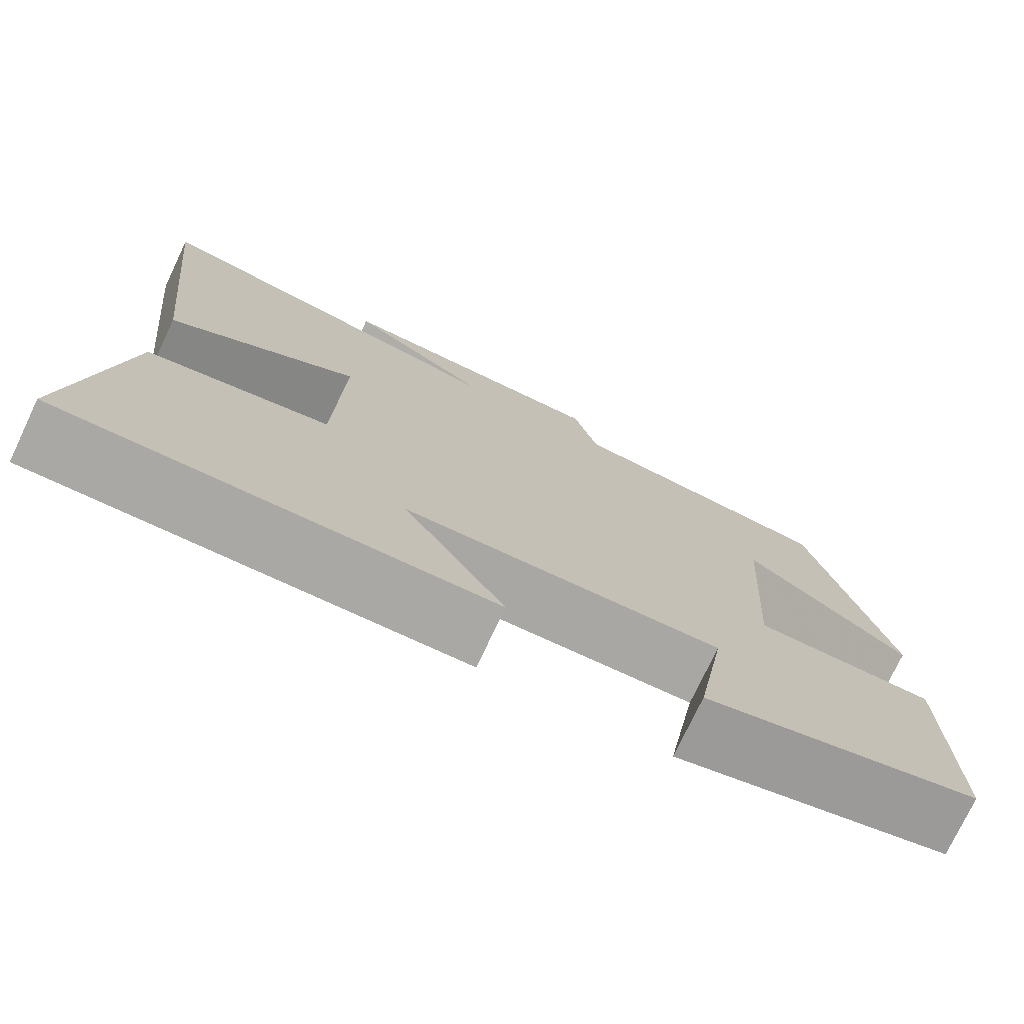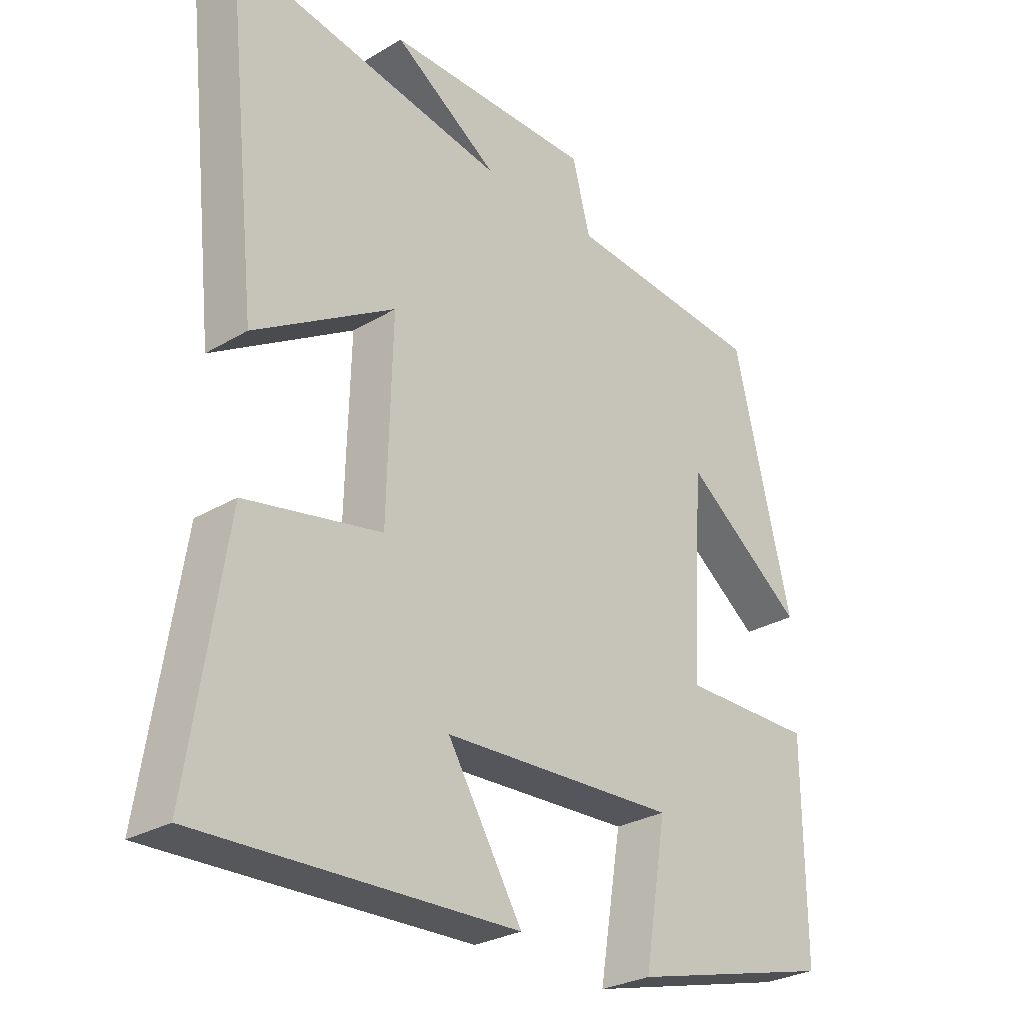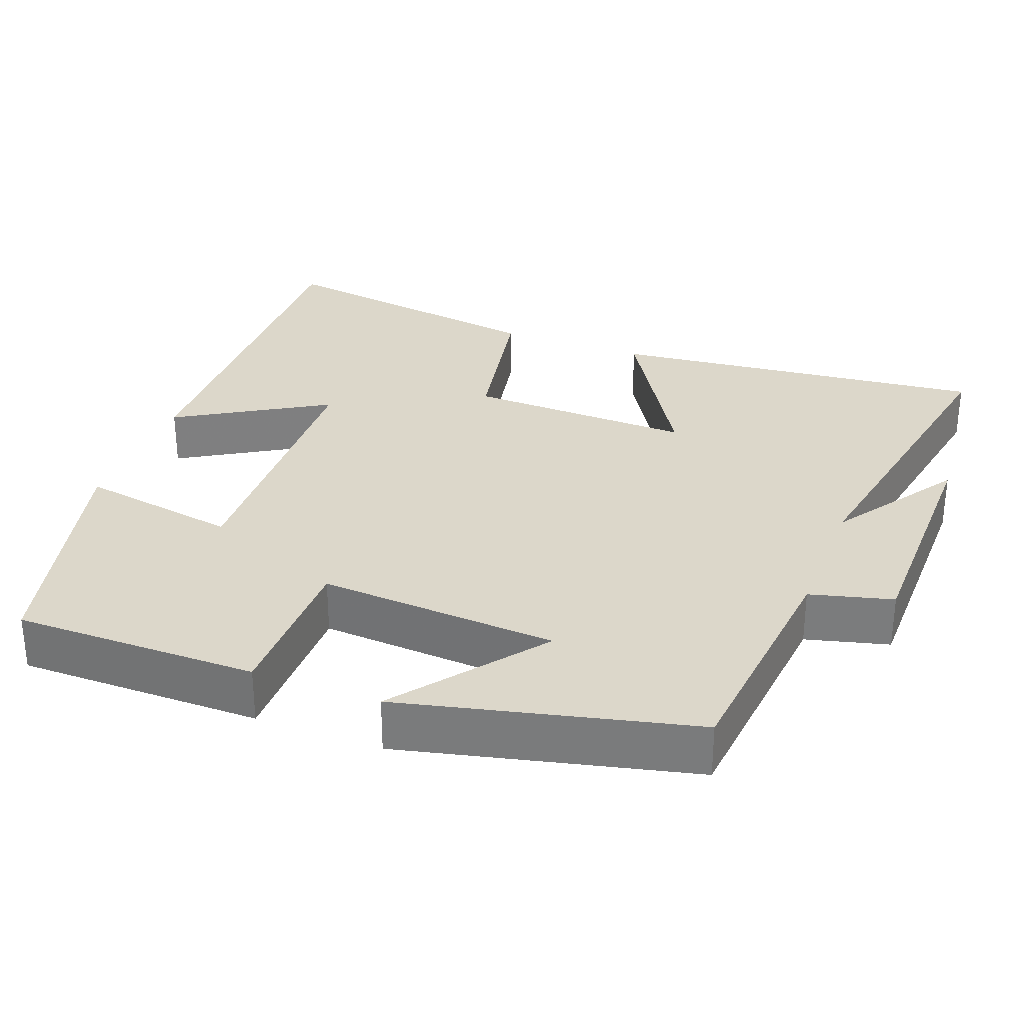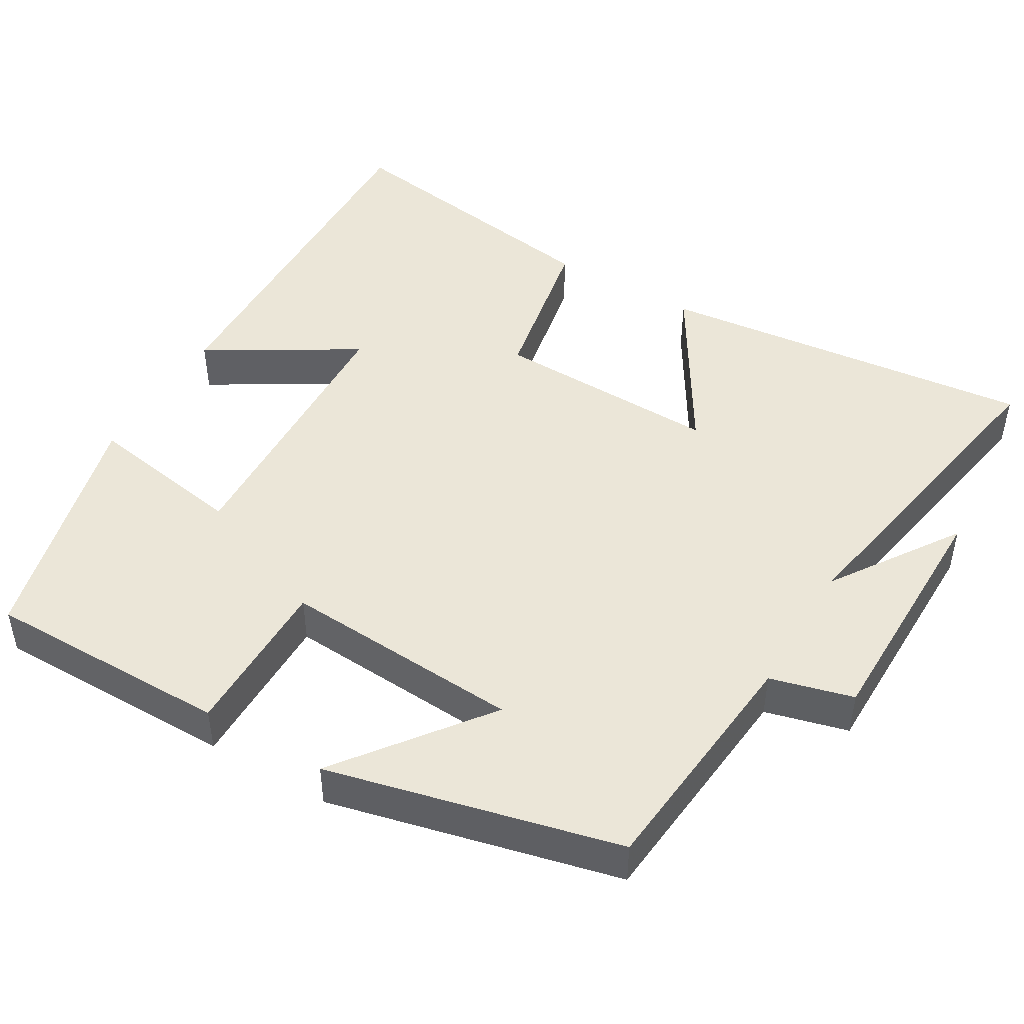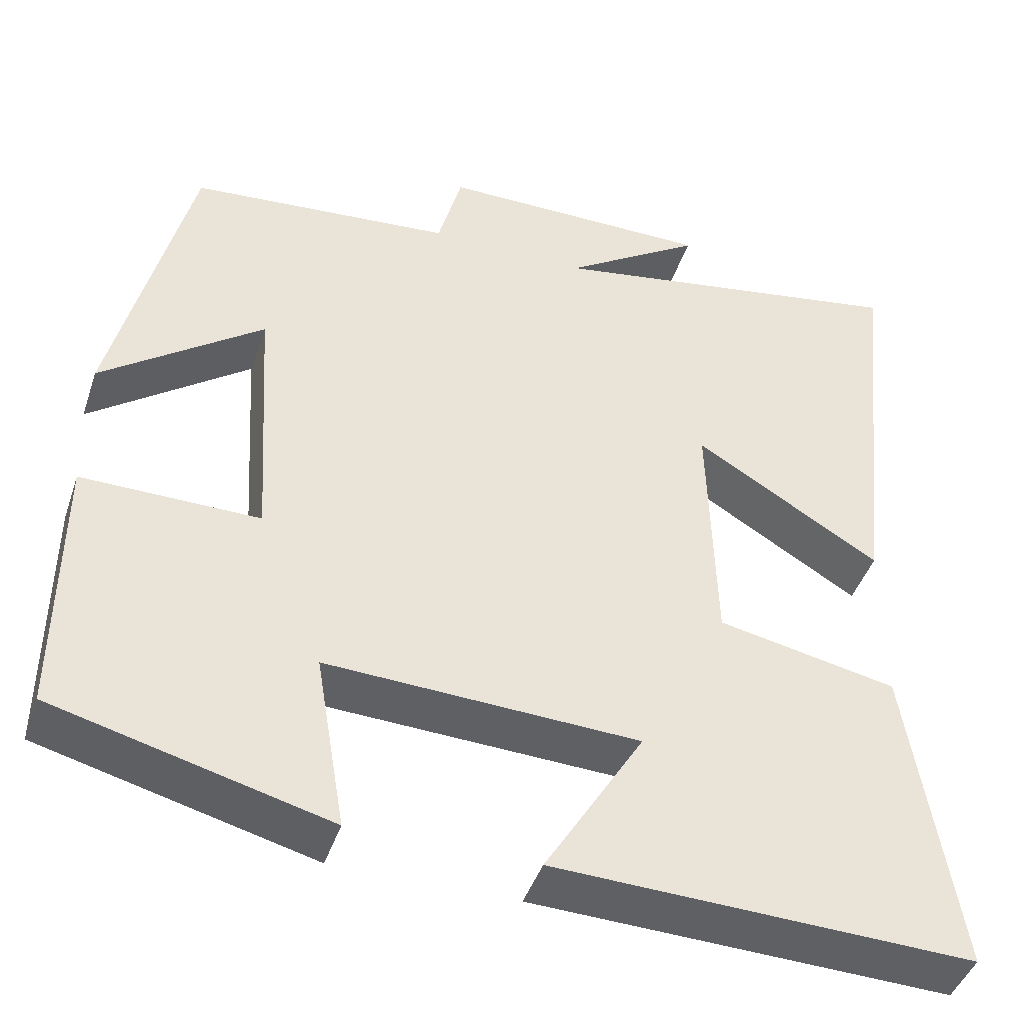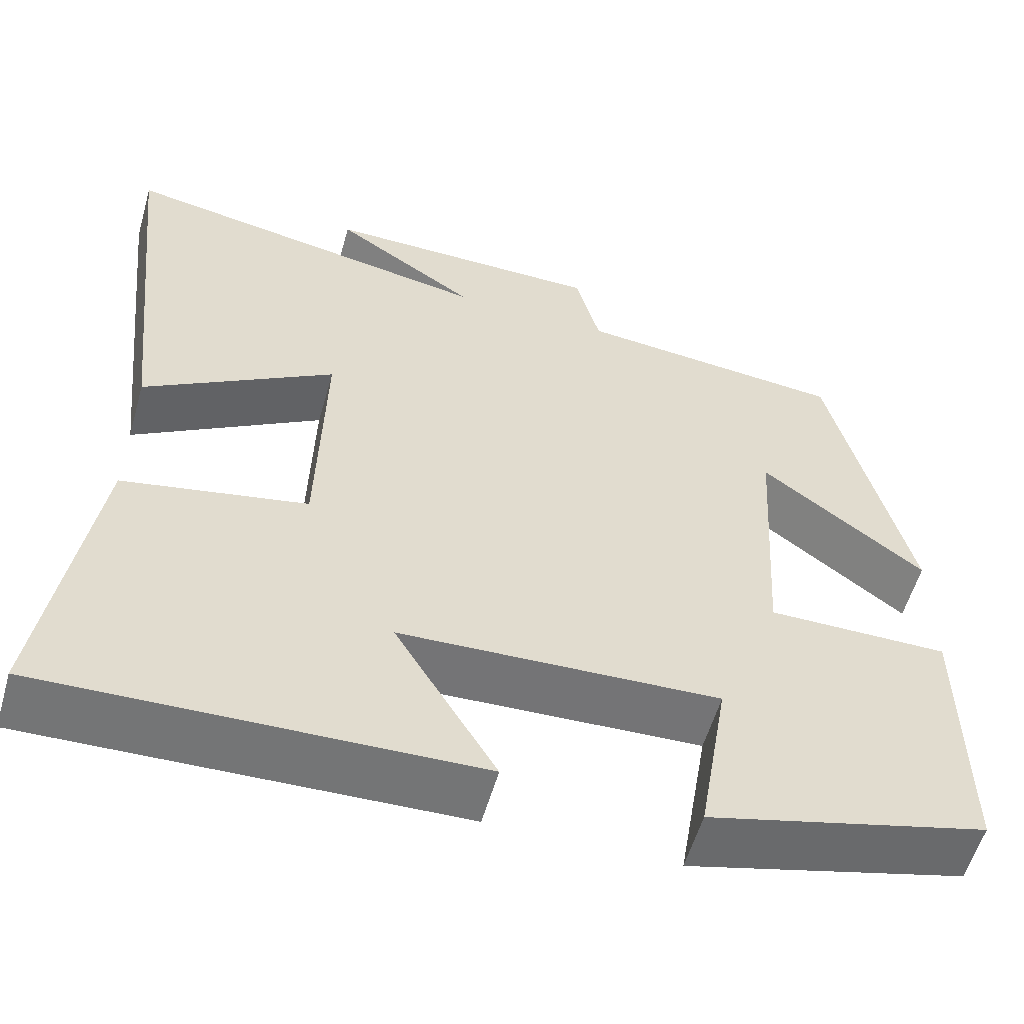
<metadata>
{"format":"obj","ext":"obj","renderer":"f3d","projection":"perspective","resolution":1024,"background":"white","views":[{"elev":-75.6,"azim":154.6,"up":"+Z"},{"elev":-28.2,"azim":132.0,"up":"+Z"},{"elev":30.5,"azim":-69.0,"up":"+Y"},{"elev":46.6,"azim":-59.4,"up":"+Y"},{"elev":-44.2,"azim":-18.2,"up":"+Z"},{"elev":-56.7,"azim":164.1,"up":"+Z"}]}
</metadata>
<code>
v 0.555 0.07 0.579
v 0.5 0.07 0.073
v 0.274 0.07 0.21
v 0.282 0.07 -0.092
v 0.5 0.07 -0.135
v 0.558 0.07 -0.516
v 0.052 0.07 -0.5
v 0.172 0.07 -0.302
v -0.206 0.07 -0.286
v -0.17 0.07 -0.5
v -0.501 0.07 -0.415
v -0.5 0.07 -0.089
v -0.285 0.07 -0.09
v -0.305 0.07 0.23
v -0.5 0.07 0.083
v -0.407 0.07 0.47
v -0.086 0.07 0.5
v -0.057 0.07 0.61
v 0.277 0.07 0.612
v 0.108 0.07 0.5
v 0.555 0 0.579
v 0.5 0 0.073
v 0.274 0 0.21
v 0.282 0 -0.092
v 0.5 0 -0.135
v 0.558 0 -0.516
v 0.052 0 -0.5
v 0.172 0 -0.302
v -0.206 0 -0.286
v -0.17 0 -0.5
v -0.501 0 -0.415
v -0.5 0 -0.089
v -0.285 0 -0.09
v -0.305 0 0.23
v -0.5 0 0.083
v -0.407 0 0.47
v -0.086 0 0.5
v -0.057 0 0.61
v 0.277 0 0.612
v 0.108 0 0.5
f 17 18 19 20
f 16 17 20
f 14 15 16
f 14 16 20
f 13 14 20 1
f 11 12 13
f 10 11 13
f 9 10 13
f 8 9 13
f 5 6 7 8
f 4 5 8 13
f 3 4 13
f 1 2 3
f 1 3 13
f 40 39 38 37
f 40 37 36
f 36 35 34
f 40 36 34
f 21 40 34 33
f 33 32 31
f 33 31 30
f 33 30 29
f 33 29 28
f 28 27 26 25
f 33 28 25 24
f 33 24 23
f 23 22 21
f 33 23 21
f 1 21 22 2
f 2 22 23 3
f 3 23 24 4
f 4 24 25 5
f 5 25 26 6
f 6 26 27 7
f 7 27 28 8
f 8 28 29 9
f 9 29 30 10
f 10 30 31 11
f 11 31 32 12
f 12 32 33 13
f 13 33 34 14
f 14 34 35 15
f 15 35 36 16
f 16 36 37 17
f 17 37 38 18
f 18 38 39 19
f 19 39 40 20
f 20 40 21 1

</code>
